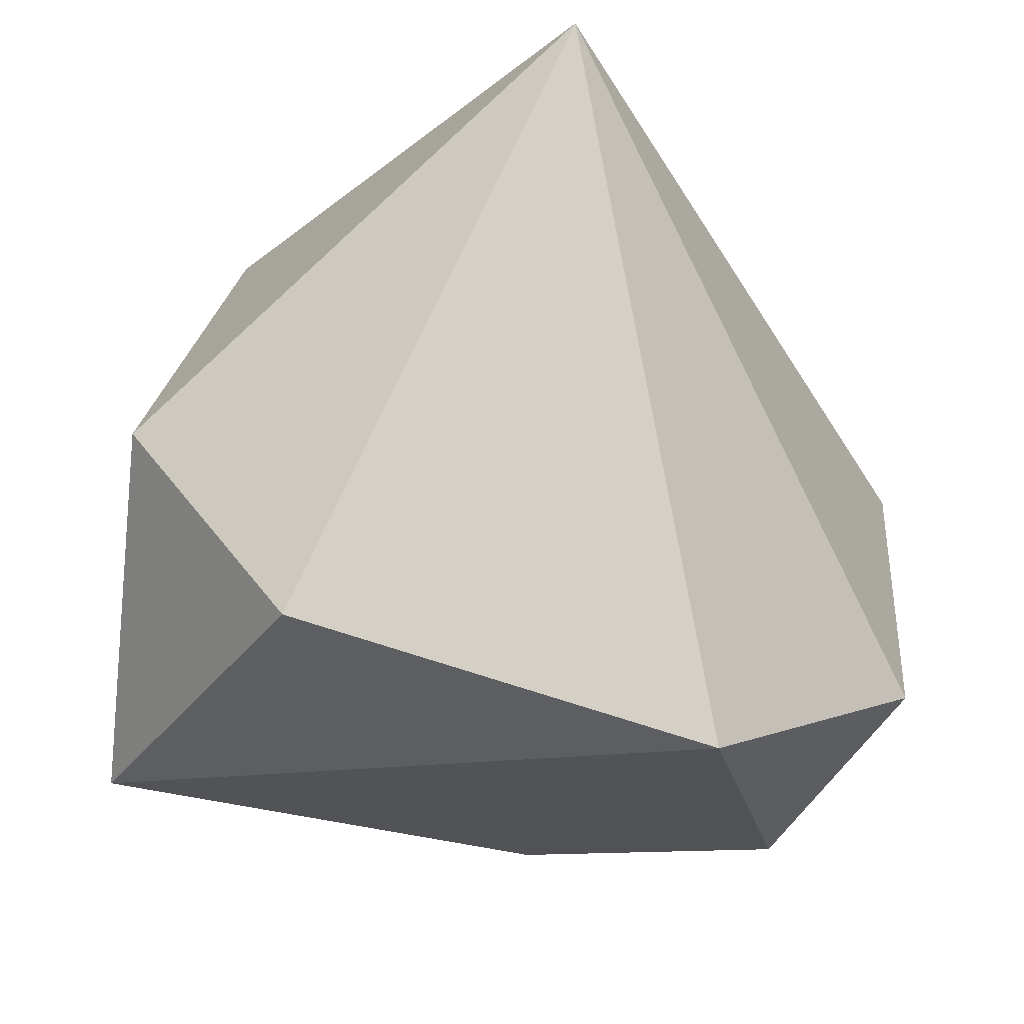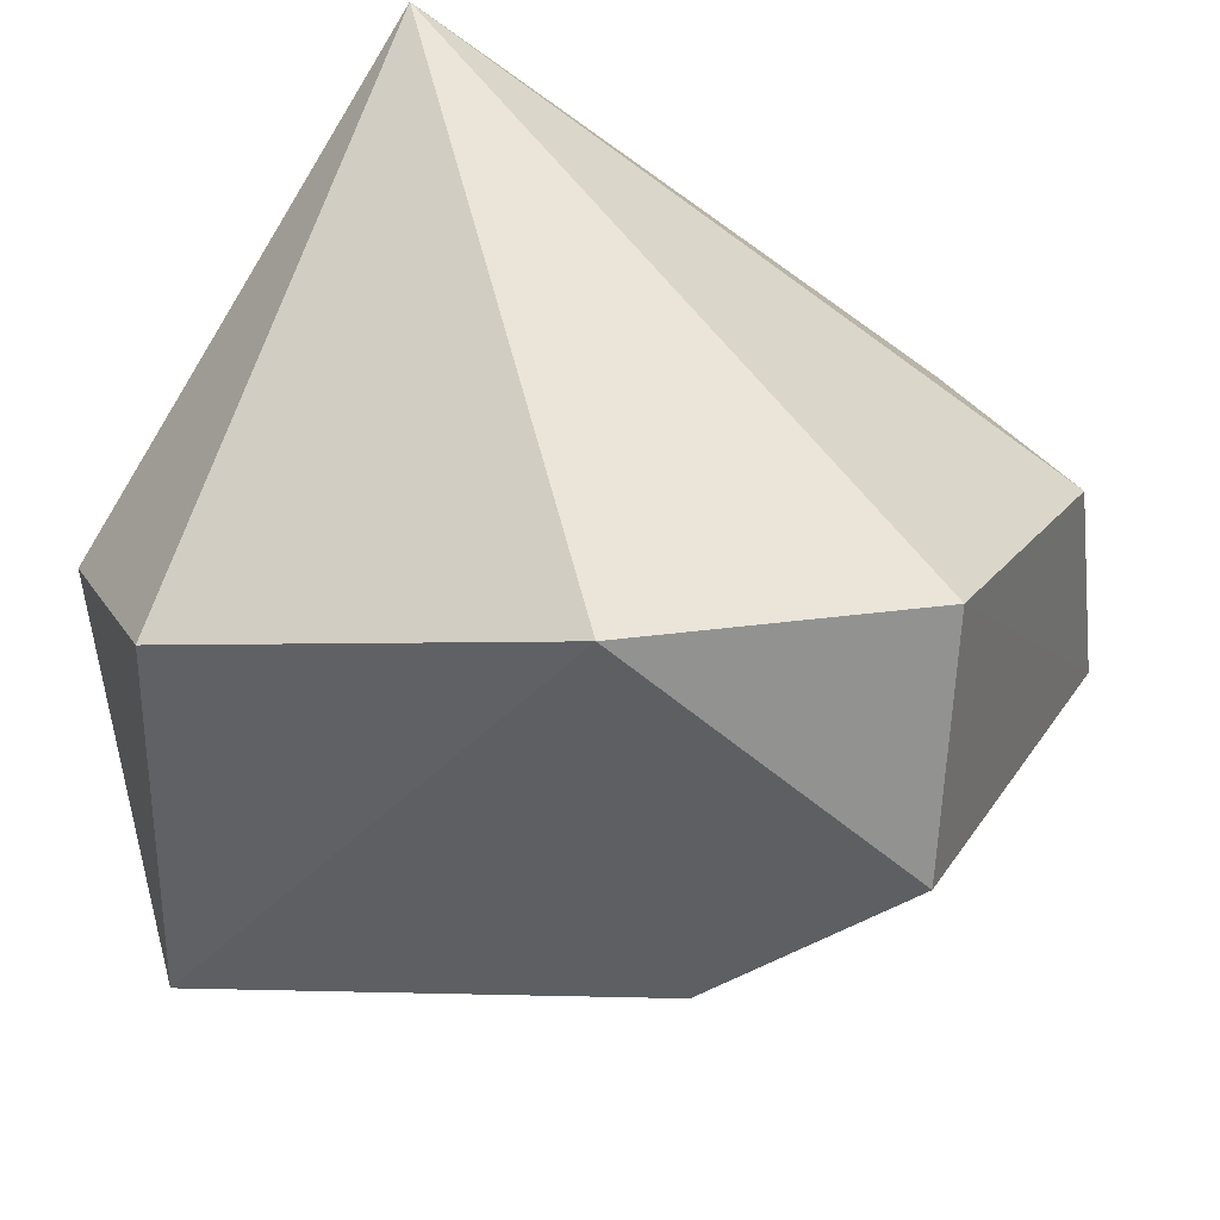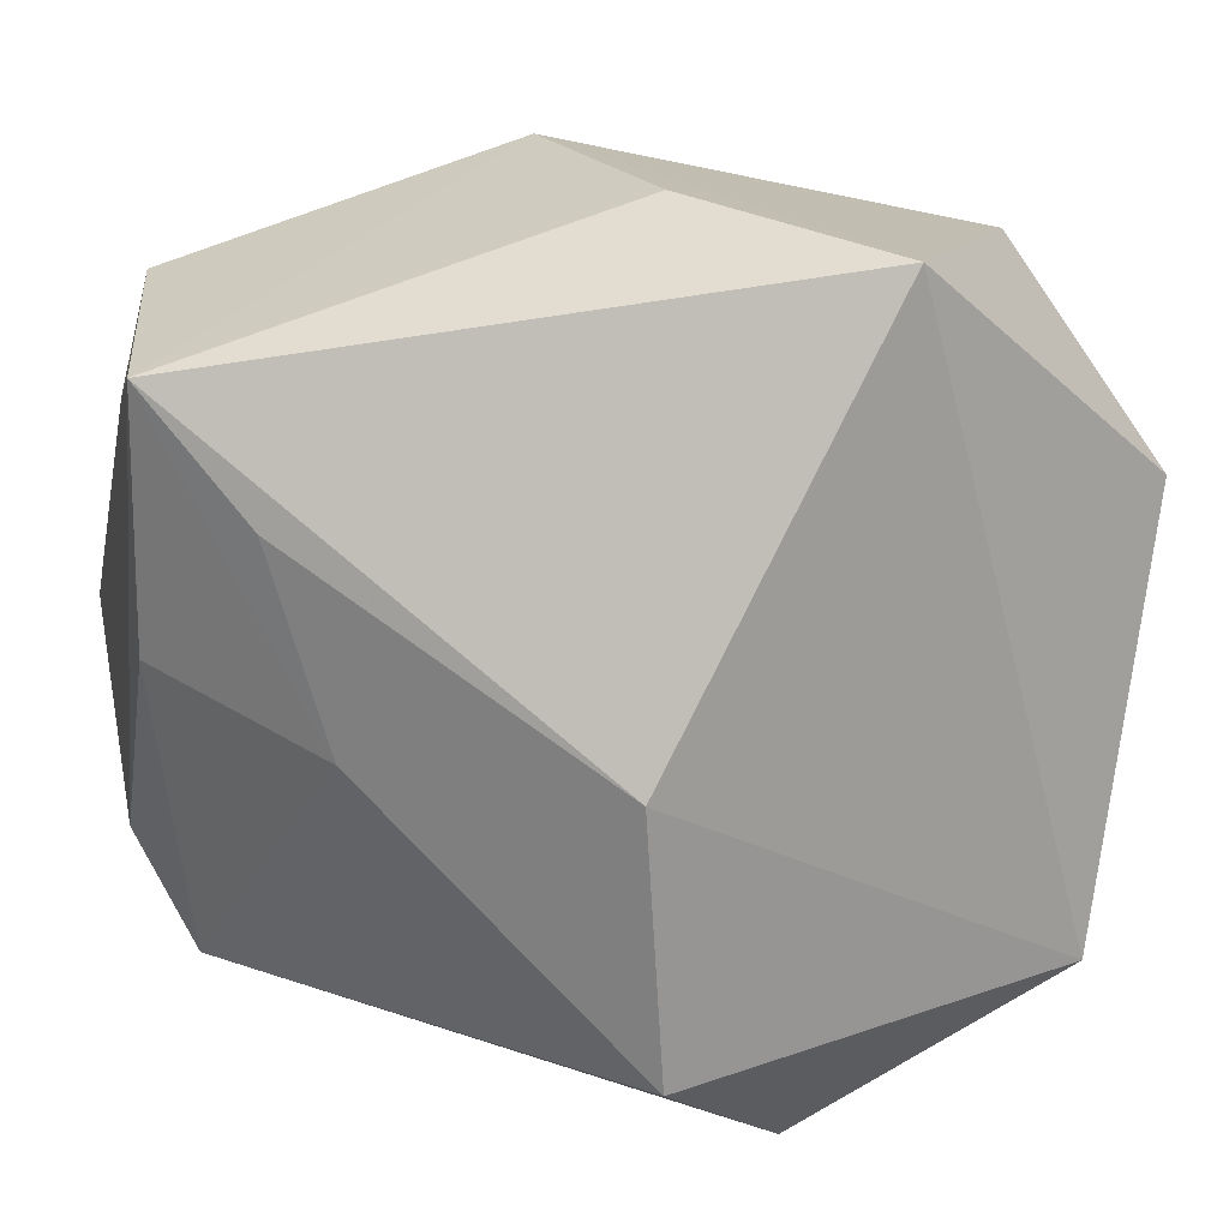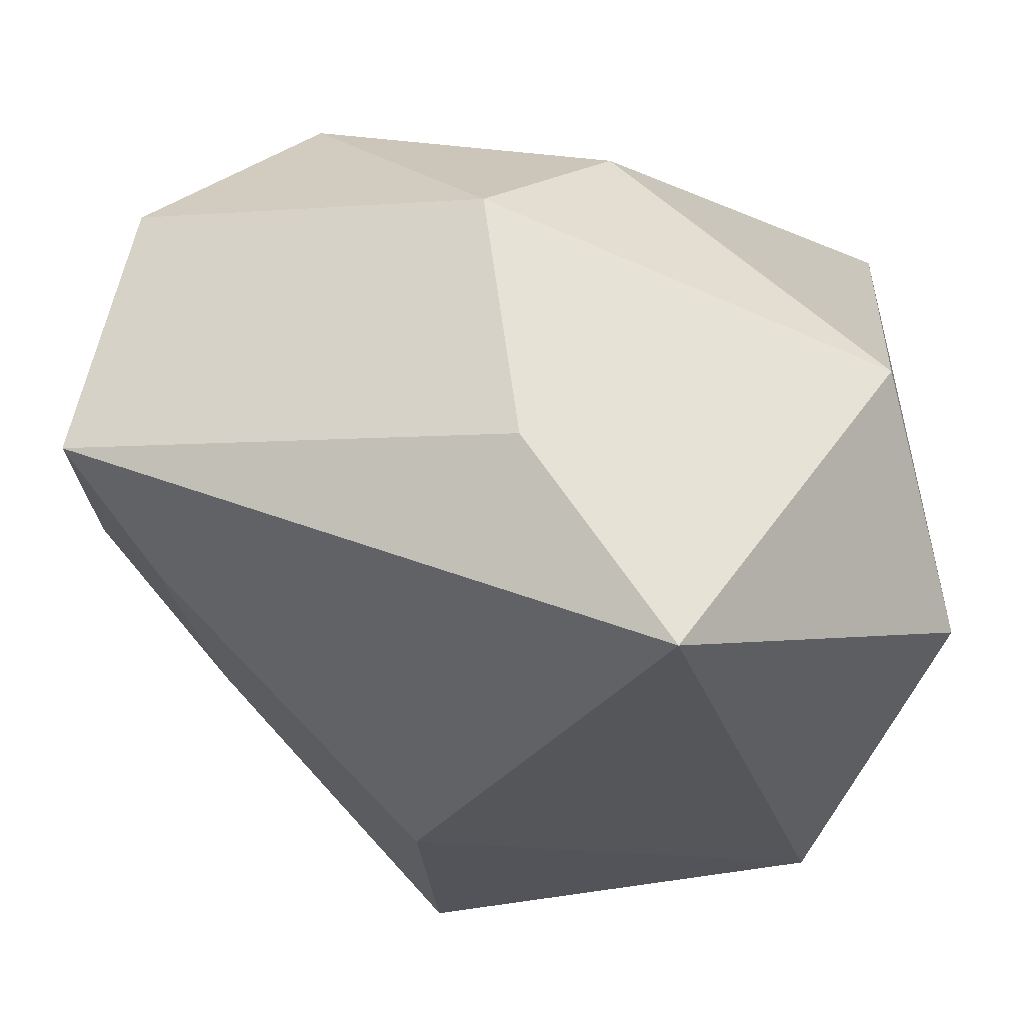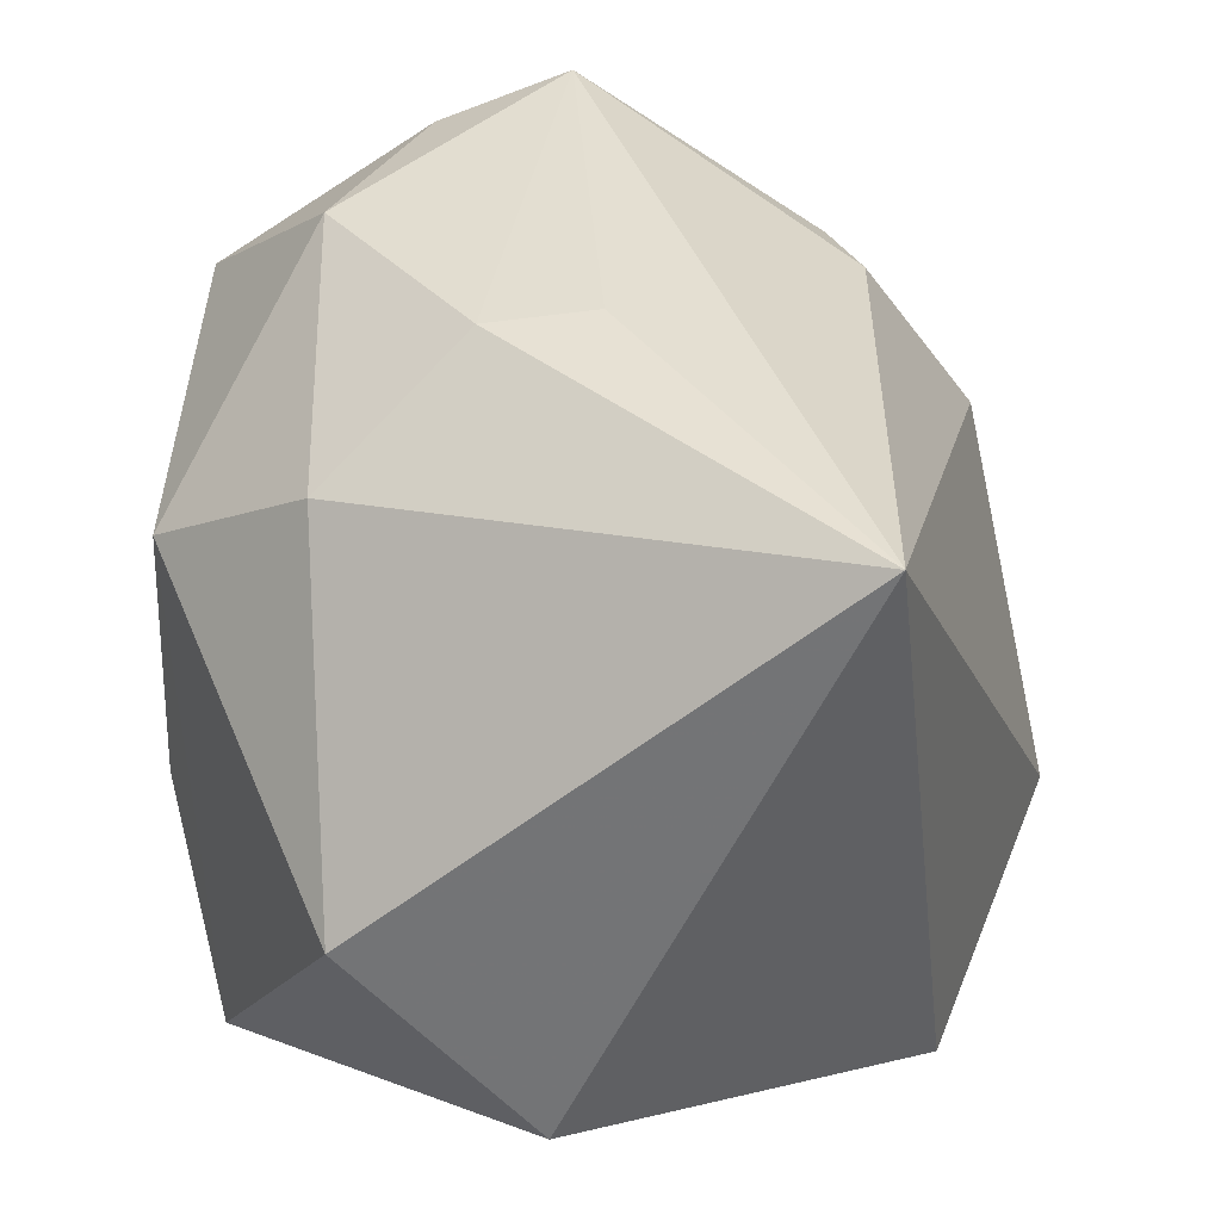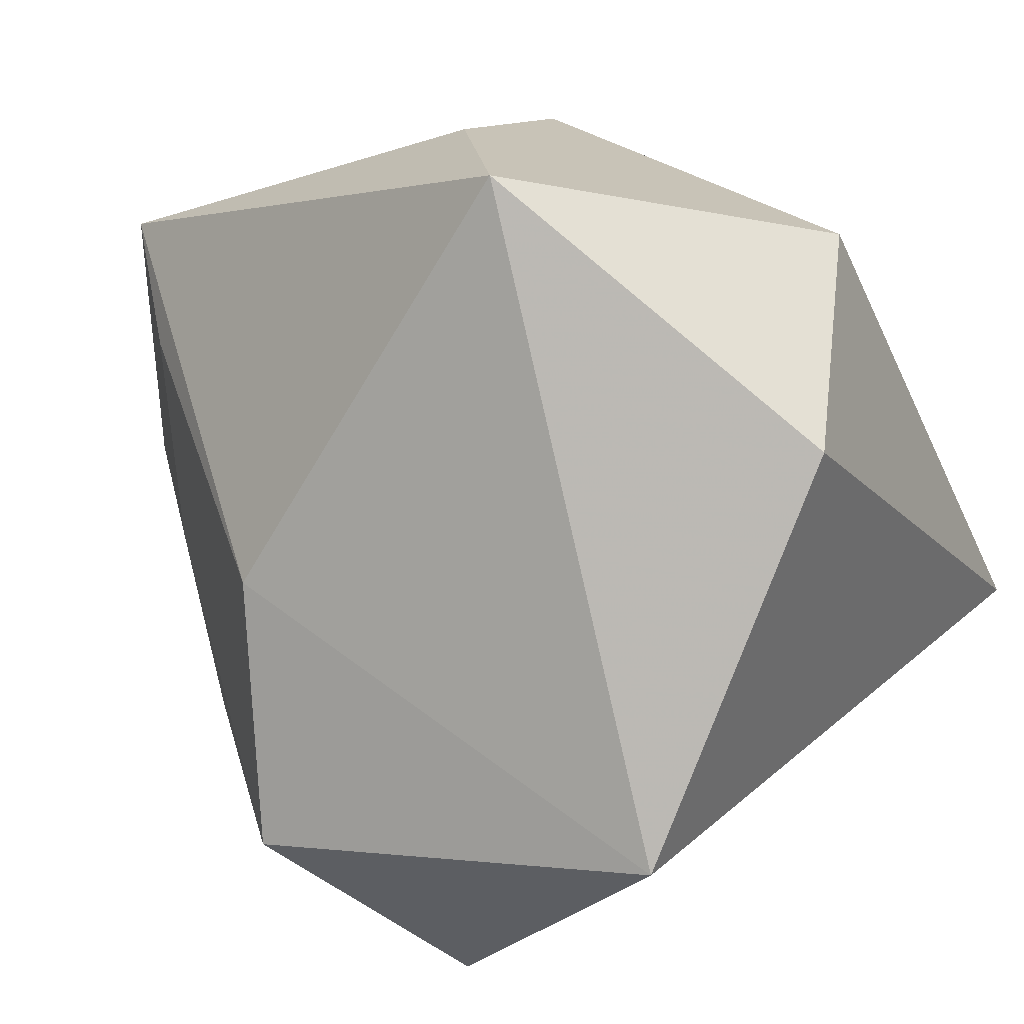
<metadata>
{"format":"obj","ext":"obj","renderer":"f3d","projection":"perspective","resolution":1024,"background":"white","views":[{"elev":-16.1,"azim":-81.8,"up":"+Z"},{"elev":-37.3,"azim":-50.7,"up":"+Z"},{"elev":23.2,"azim":159.6,"up":"+Y"},{"elev":65.6,"azim":178.1,"up":"+Y"},{"elev":39.6,"azim":-103.1,"up":"+Z"},{"elev":14.2,"azim":-153.3,"up":"+Y"}]}
</metadata>
<code>
v -0.02319 0.01998 -0.001008
v 0.02492 0.004405 0.01973
v 0.01735 -0.0186 0.01312
v 0.02816 0.00113 -0.001583
v -0.0277 -0.008917 0.02322
v 0.0253 -0.01884 0.000908
v 0.02361 0.0187 0.01232
v -0.02728 0.008968 -0.01412
v 0.01017 -0.01889 0.01503
v 0.01998 -0.002153 -0.0114
v 0.02305 0.01049 -0.009066
v 0.007276 -0.0009537 -0.02375
v -0.004146 -0.02788 -0.01551
v -0.008539 0.02496 -0.02066
v 0.01187 -0.02711 0.002603
v -0.002433 0.007121 0.02322
v 0.02702 0.01392 0.004658
v 0.02819 0.01781 -0.003535
v 0.02819 -0.01194 0.004593
v -0.01975 -0.01637 -0.02148
v -0.002579 9.408e-05 0.02322
v 0.006223 -0.01815 -0.02385
v 4.551e-05 0.0261 -0.007512
v -0.006741 0.01729 0.01648
v 0.02597 -0.004487 0.02162
v 0.001684 0.02532 0.008948
v 0.01247 0.01306 0.02199
f 18 26 7
f 8 20 5
f 14 20 8
f 7 26 27
f 14 26 23
f 23 18 14
f 26 18 23
f 17 18 7
f 25 18 17
f 19 25 6
f 19 18 25
f 1 26 14
f 14 8 1
f 1 8 5
f 9 25 5
f 5 15 9
f 6 25 3
f 3 15 6
f 25 9 3
f 3 9 15
f 5 25 21
f 7 27 2
f 2 27 25
f 2 17 7
f 25 17 2
f 22 10 6
f 6 10 4
f 4 10 18
f 4 19 6
f 18 19 4
f 5 21 16
f 25 27 16
f 16 21 25
f 26 1 24
f 24 1 5
f 24 27 26
f 24 16 27
f 5 16 24
f 12 20 14
f 12 22 20
f 14 18 12
f 10 22 12
f 20 22 13
f 5 20 13
f 13 15 5
f 6 15 13
f 13 22 6
f 18 10 11
f 11 12 18
f 10 12 11

</code>
